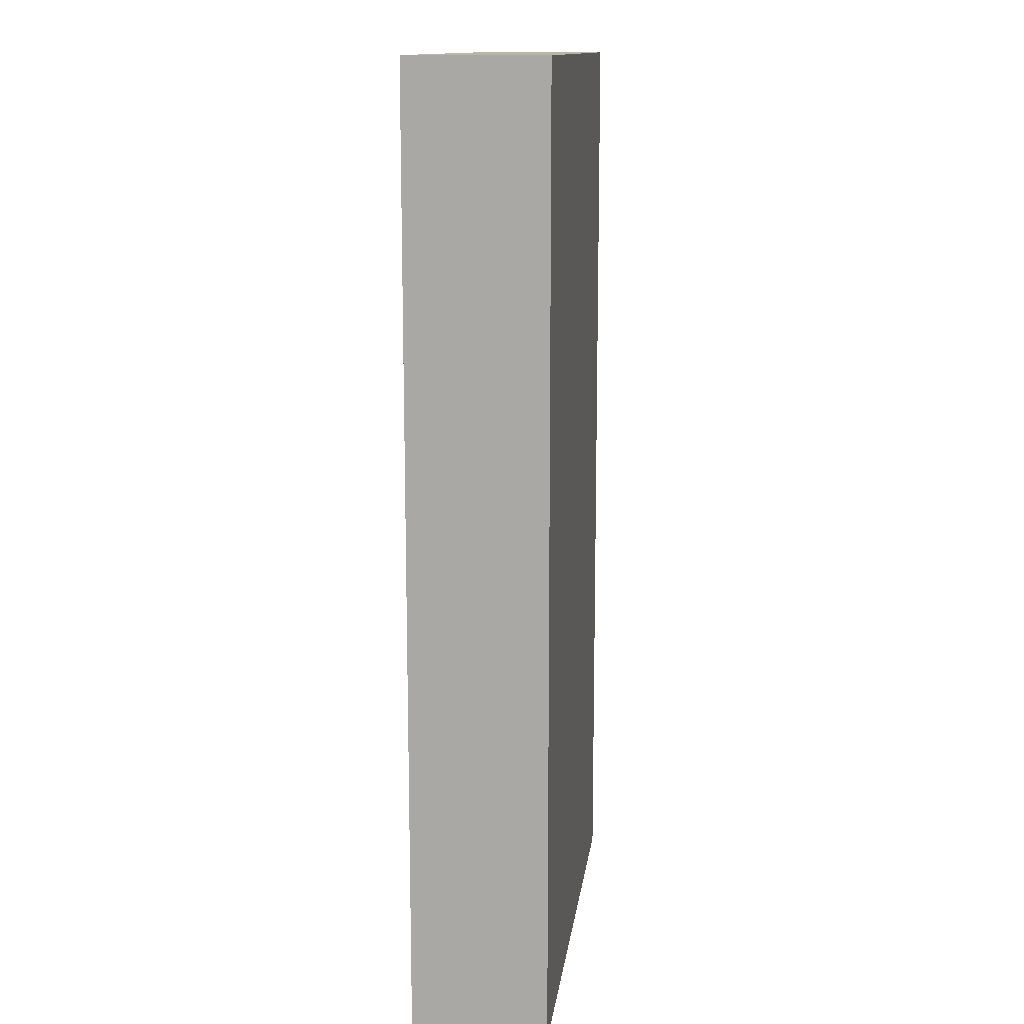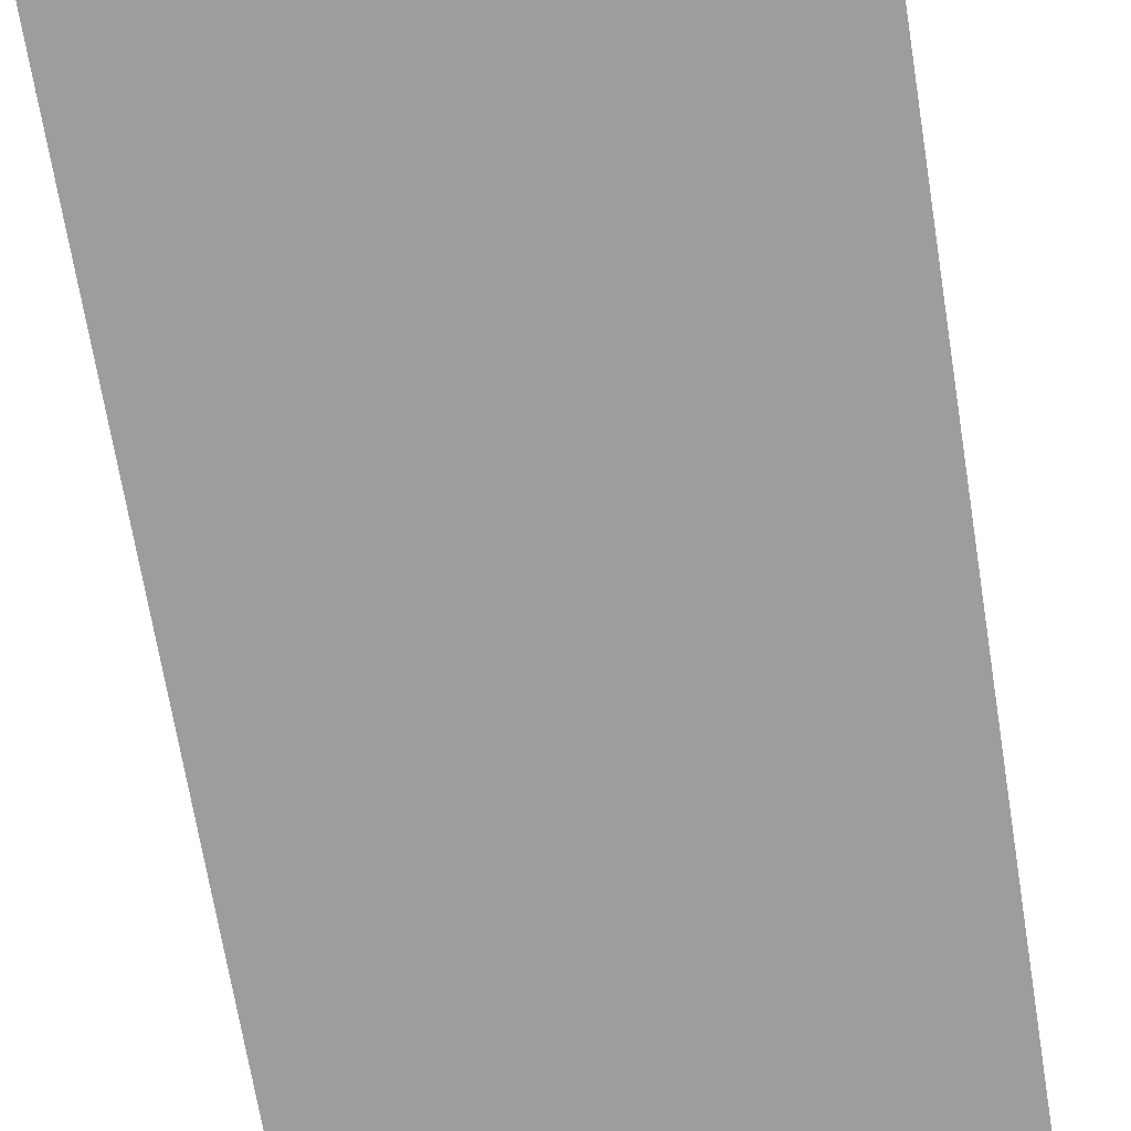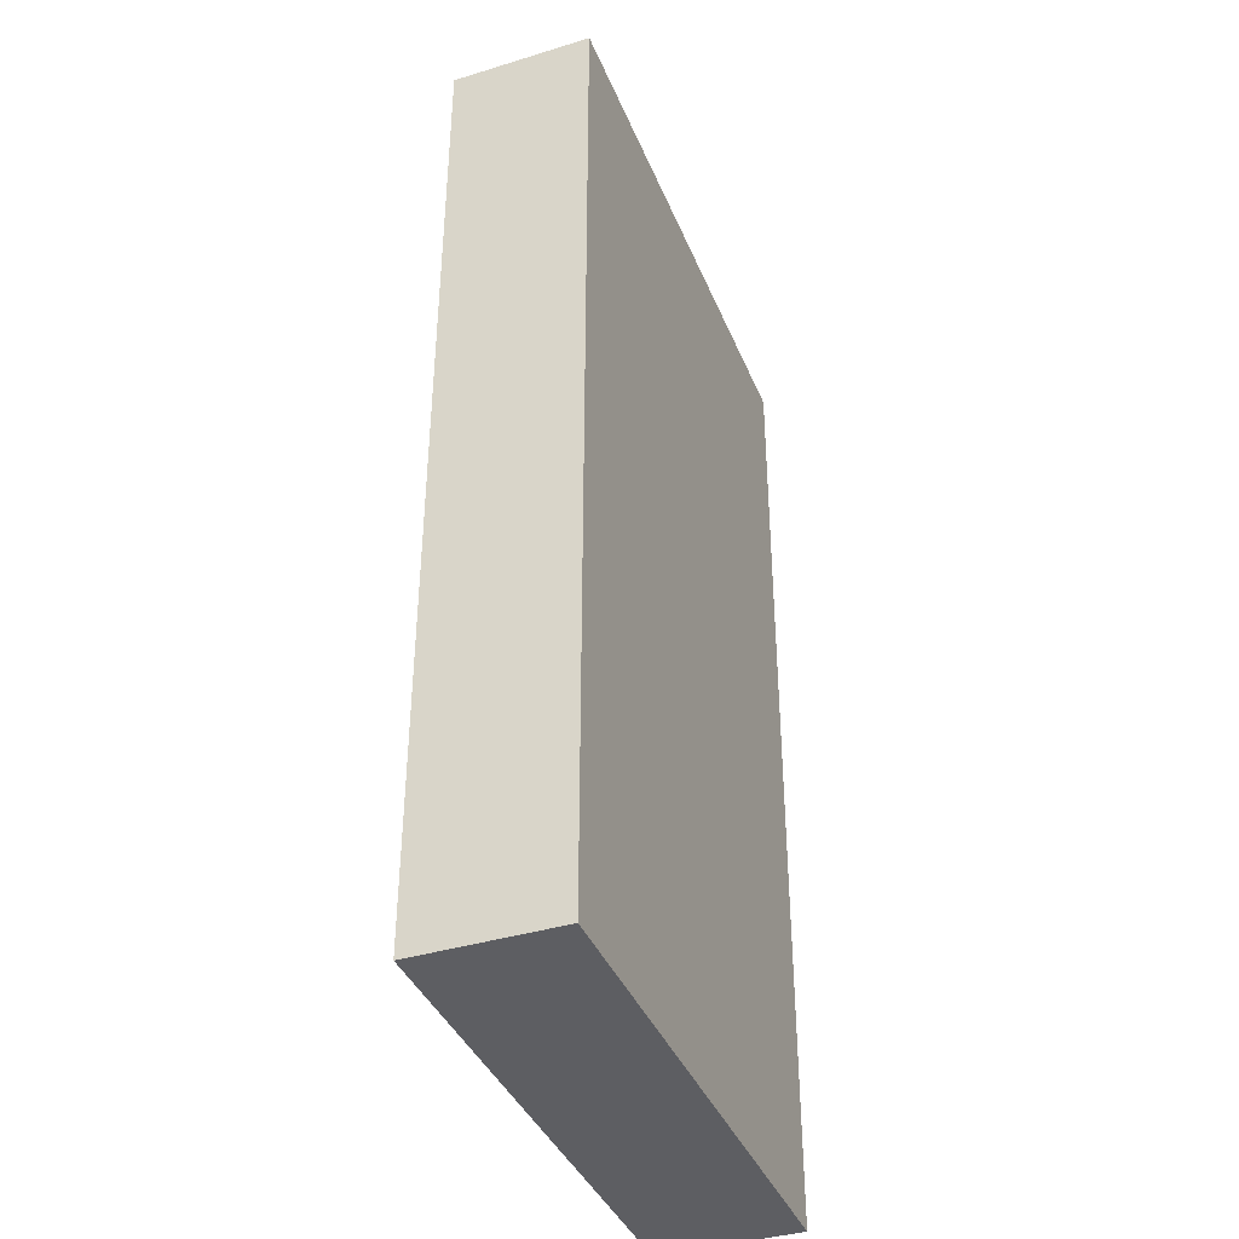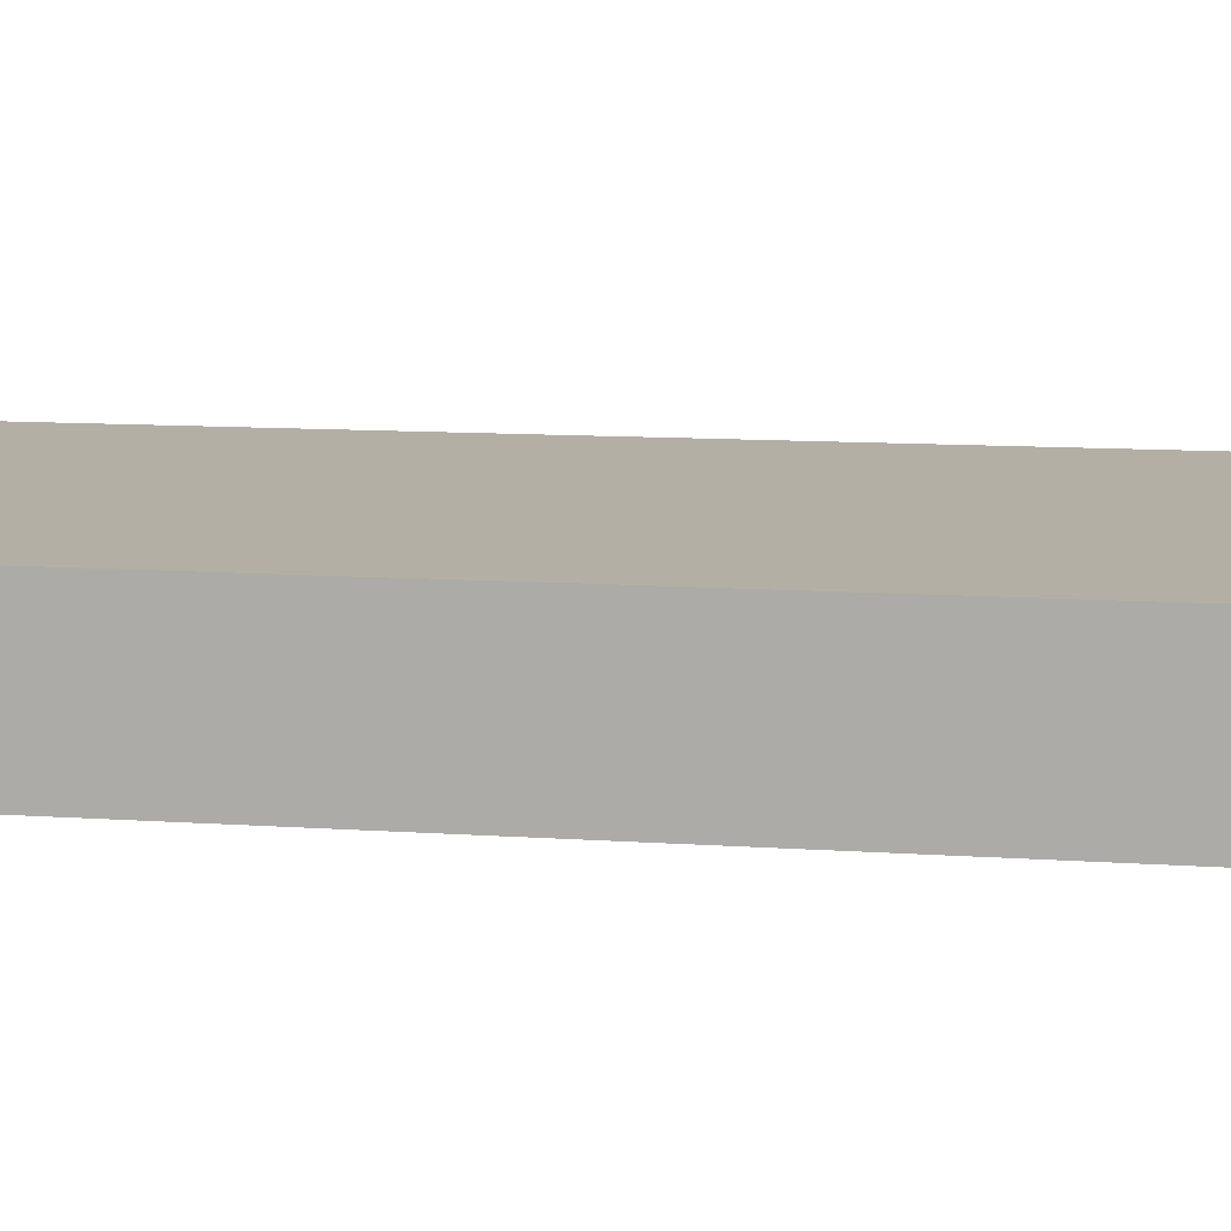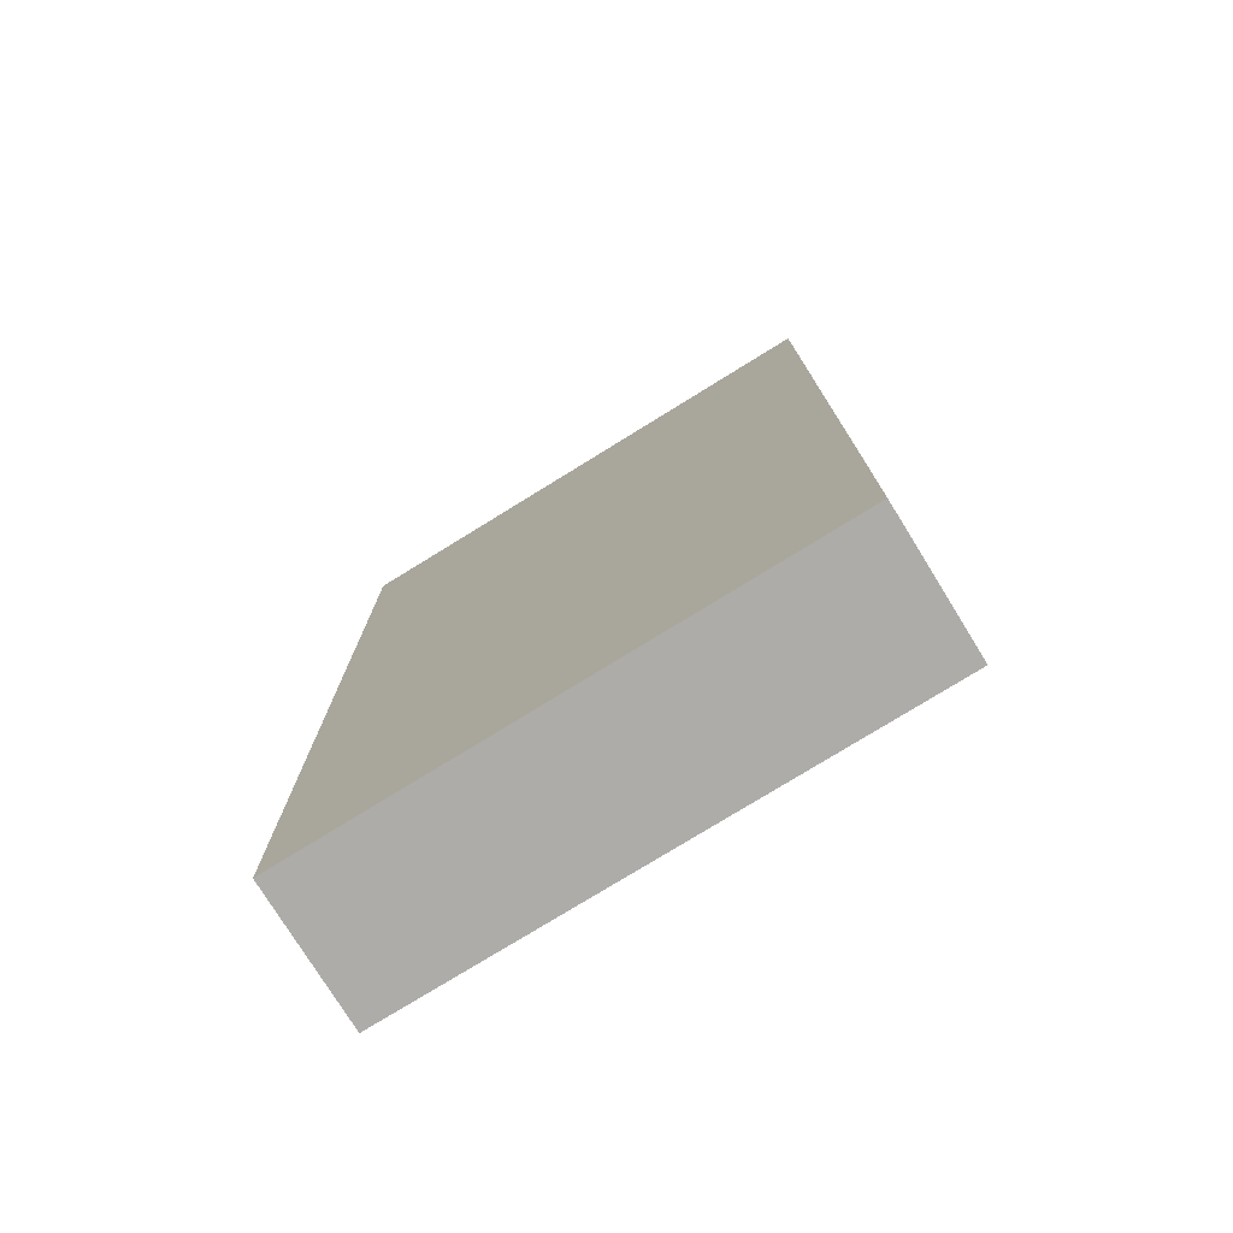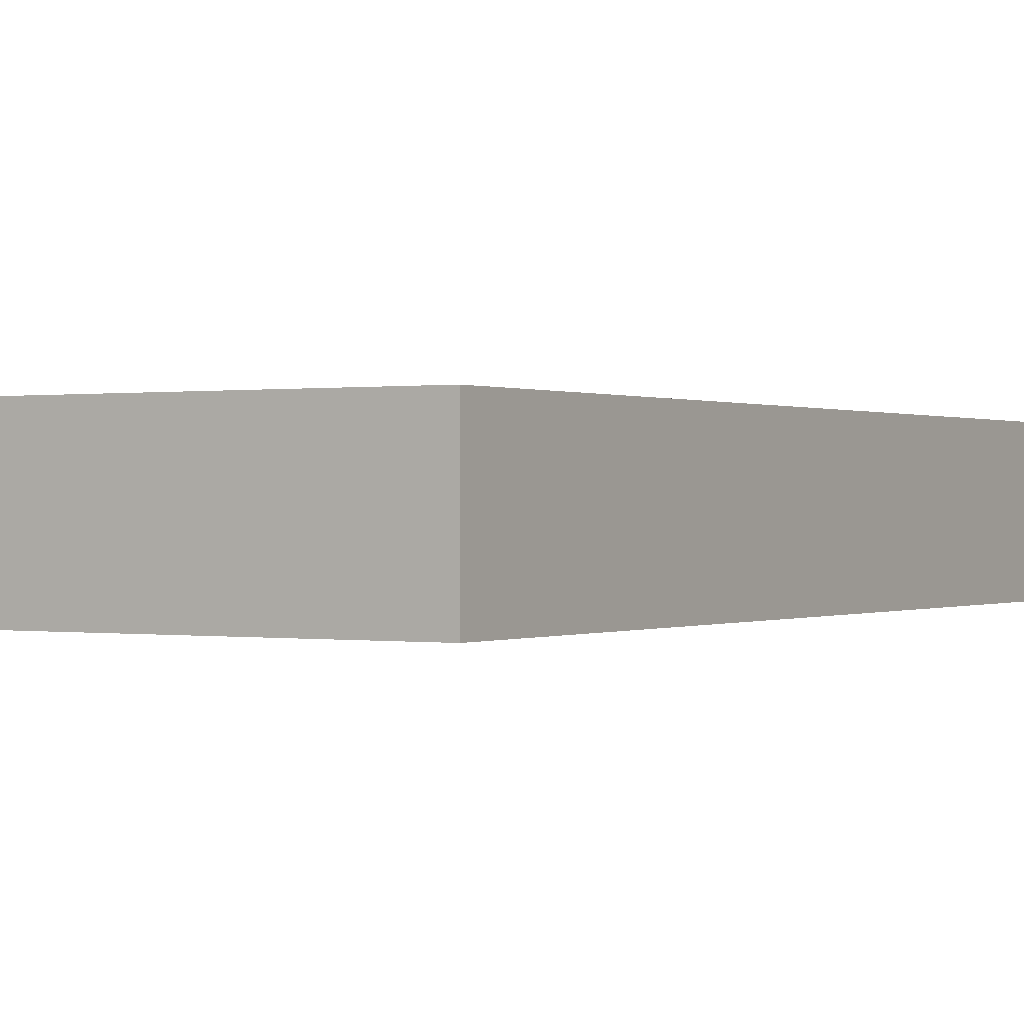
<metadata>
{"format":"obj","ext":"obj","renderer":"f3d","projection":"perspective","resolution":1024,"background":"white","views":[{"elev":13.4,"azim":97.3,"up":"+Z"},{"elev":-70.6,"azim":9.3,"up":"+Y"},{"elev":-39.1,"azim":110.9,"up":"+Z"},{"elev":11.3,"azim":-80.5,"up":"+Y"},{"elev":-76.9,"azim":31.7,"up":"+Z"},{"elev":0.1,"azim":-148.8,"up":"+Y"}]}
</metadata>
<code>
v -0.565 0 1.05
v 0.565 0 1.05
v 0.565 0.3 1.05
v -0.565 0.3 1.05
v -0.565 0 -1.05
v -0.565 0 1.05
v -0.565 0.3 1.05
v -0.565 0.3 -1.05
v 0.565 0 -1.05
v -0.565 0 -1.05
v -0.565 0.3 -1.05
v 0.565 0.3 -1.05
v 0.565 0 1.05
v 0.565 0 -1.05
v 0.565 0.3 -1.05
v 0.565 0.3 1.05
v 0.565 0.3 1.05
v 0.565 0.3 -1.05
v -0.565 0.3 -1.05
v -0.565 0.3 1.05
v 0.565 0 -1.05
v 0.565 0 1.05
v -0.565 0 1.05
v -0.565 0 -1.05
g 635c2a34-e2fb-11ea-88eb-54bf646e7e1f
f 1 2 4
f 4 2 3
g 635e4d14-e2fb-11ea-9bd3-54bf646e7e1f
f 5 6 8
f 8 6 7
g 636021d4-e2fb-11ea-ac8a-54bf646e7e1f
f 9 10 12
f 12 10 11
g 6361f688-e2fb-11ea-bd62-54bf646e7e1f
f 13 14 16
f 16 14 15
g 6363cb3a-e2fb-11ea-83c3-54bf646e7e1f
f 17 18 20
f 20 18 19
g 6365c718-e2fb-11ea-8631-54bf646e7e1f
f 22 23 21
f 21 23 24

</code>
